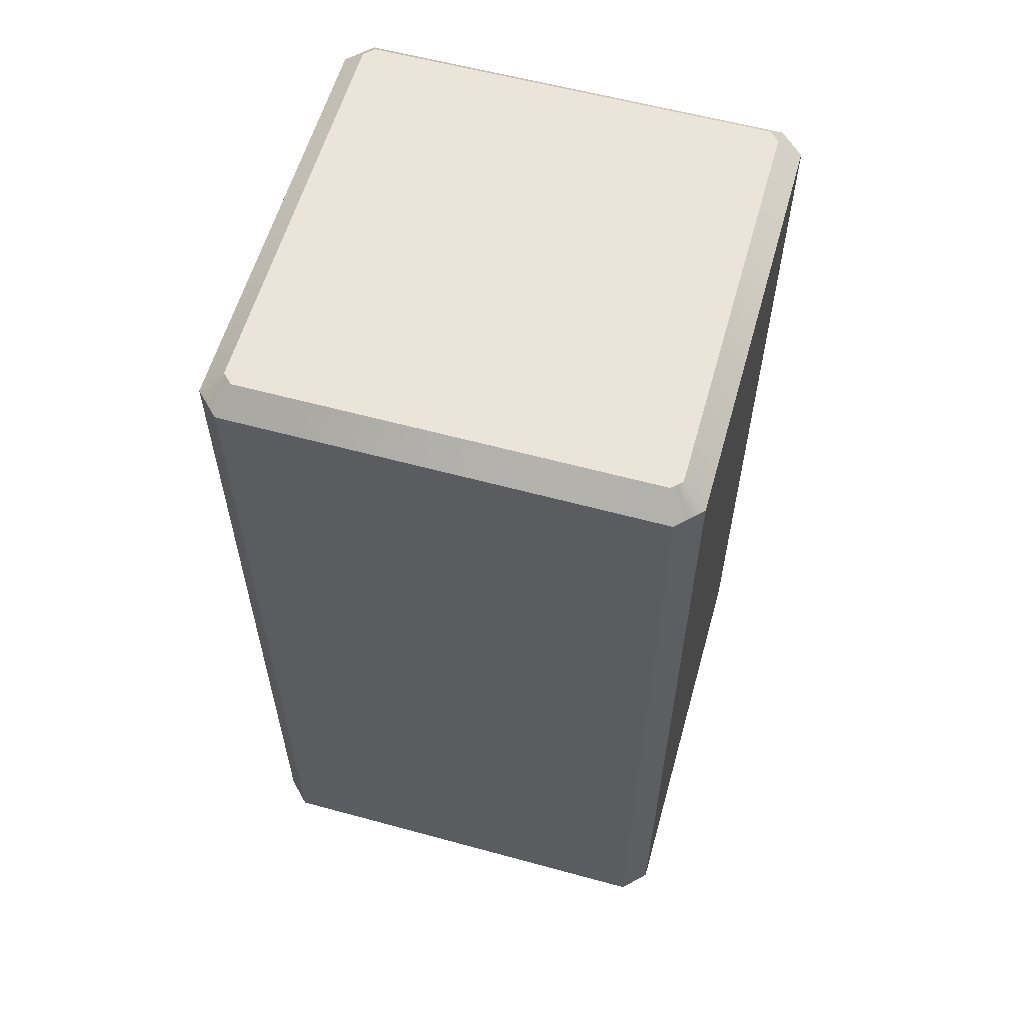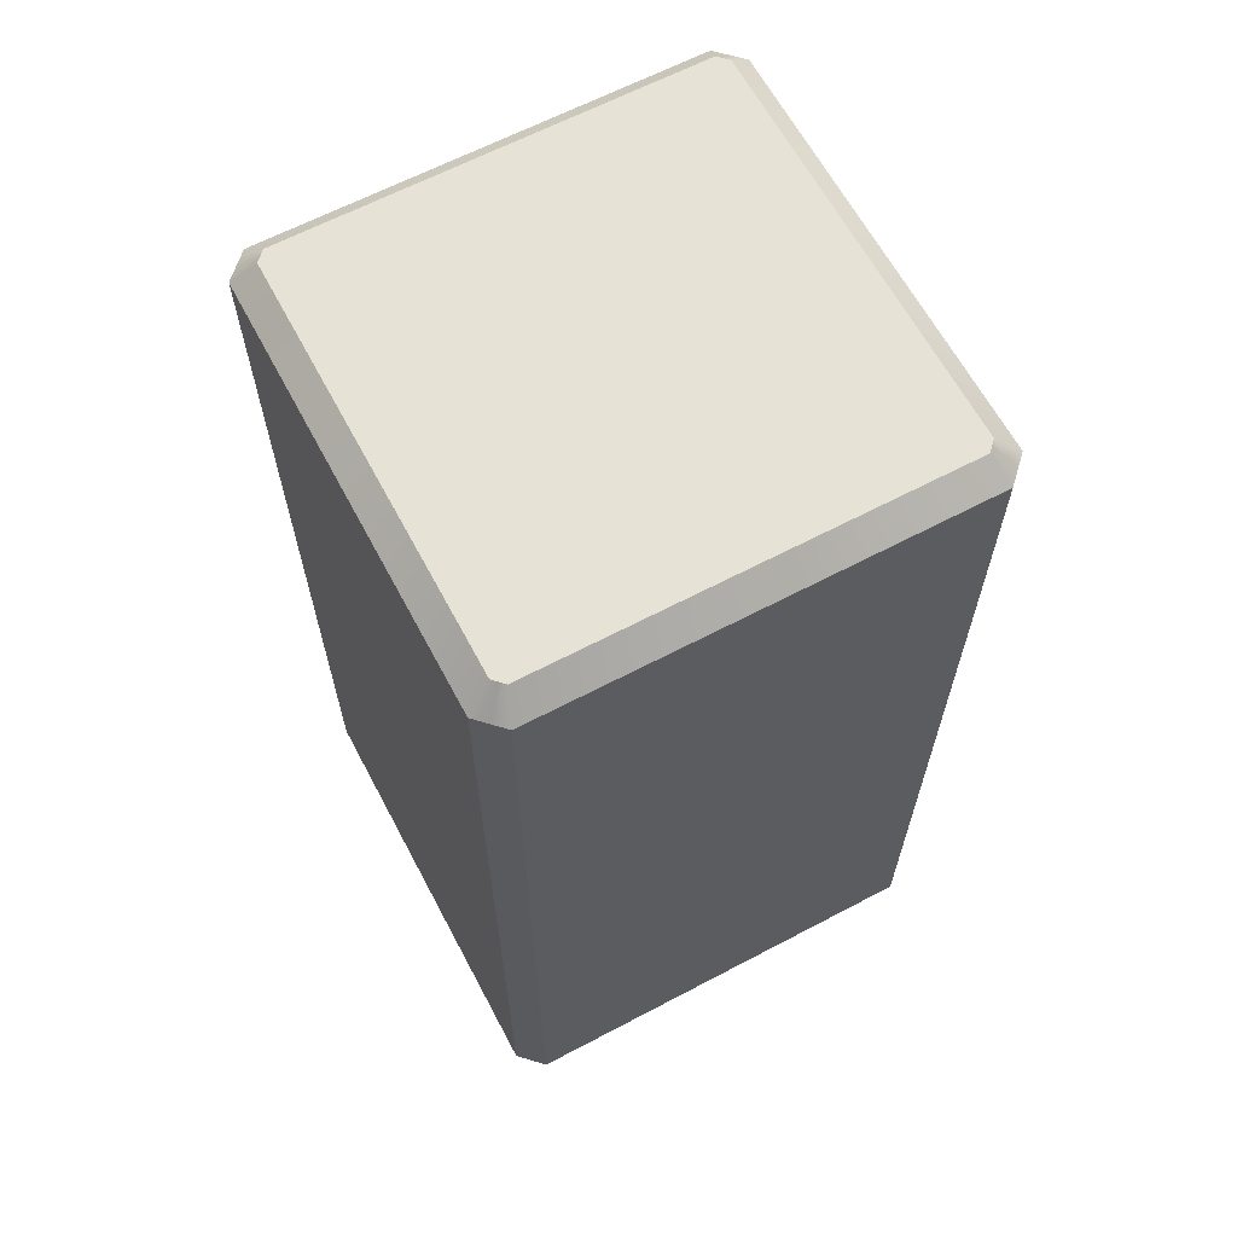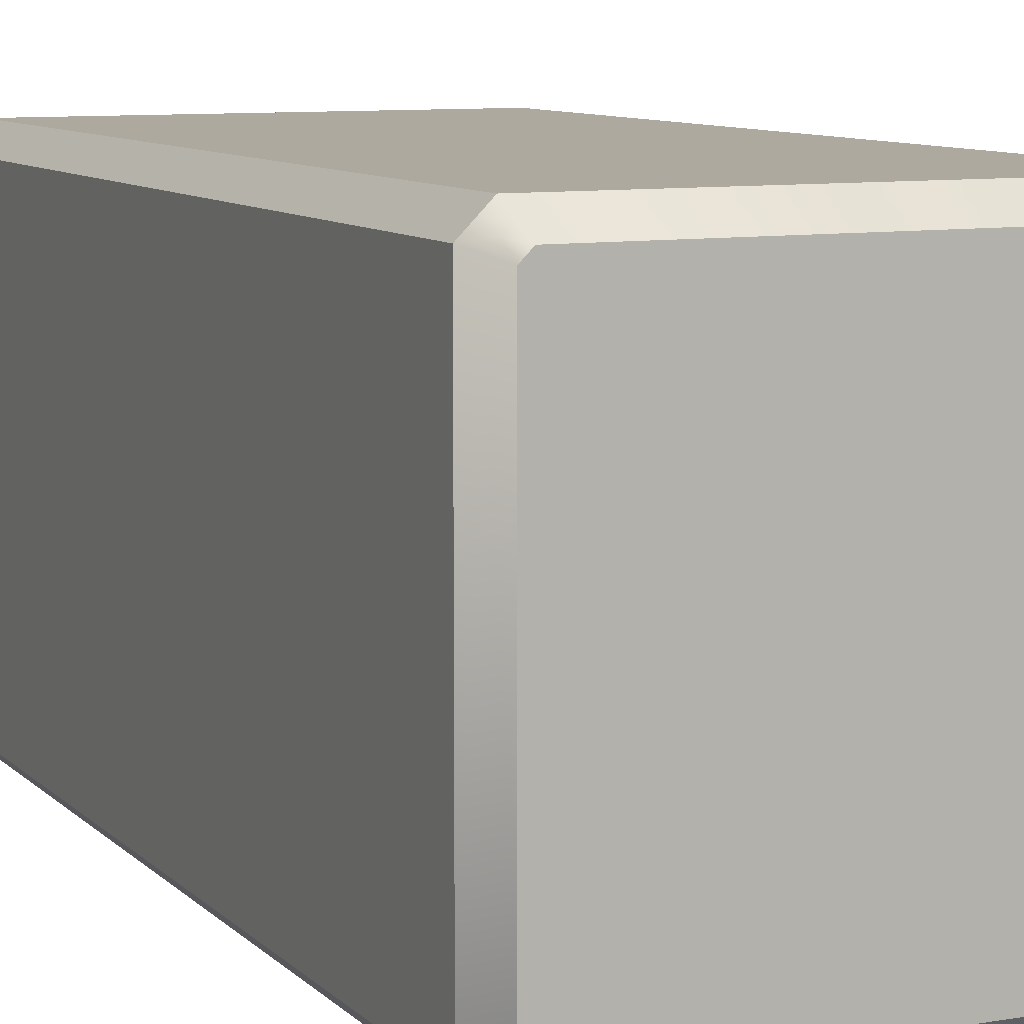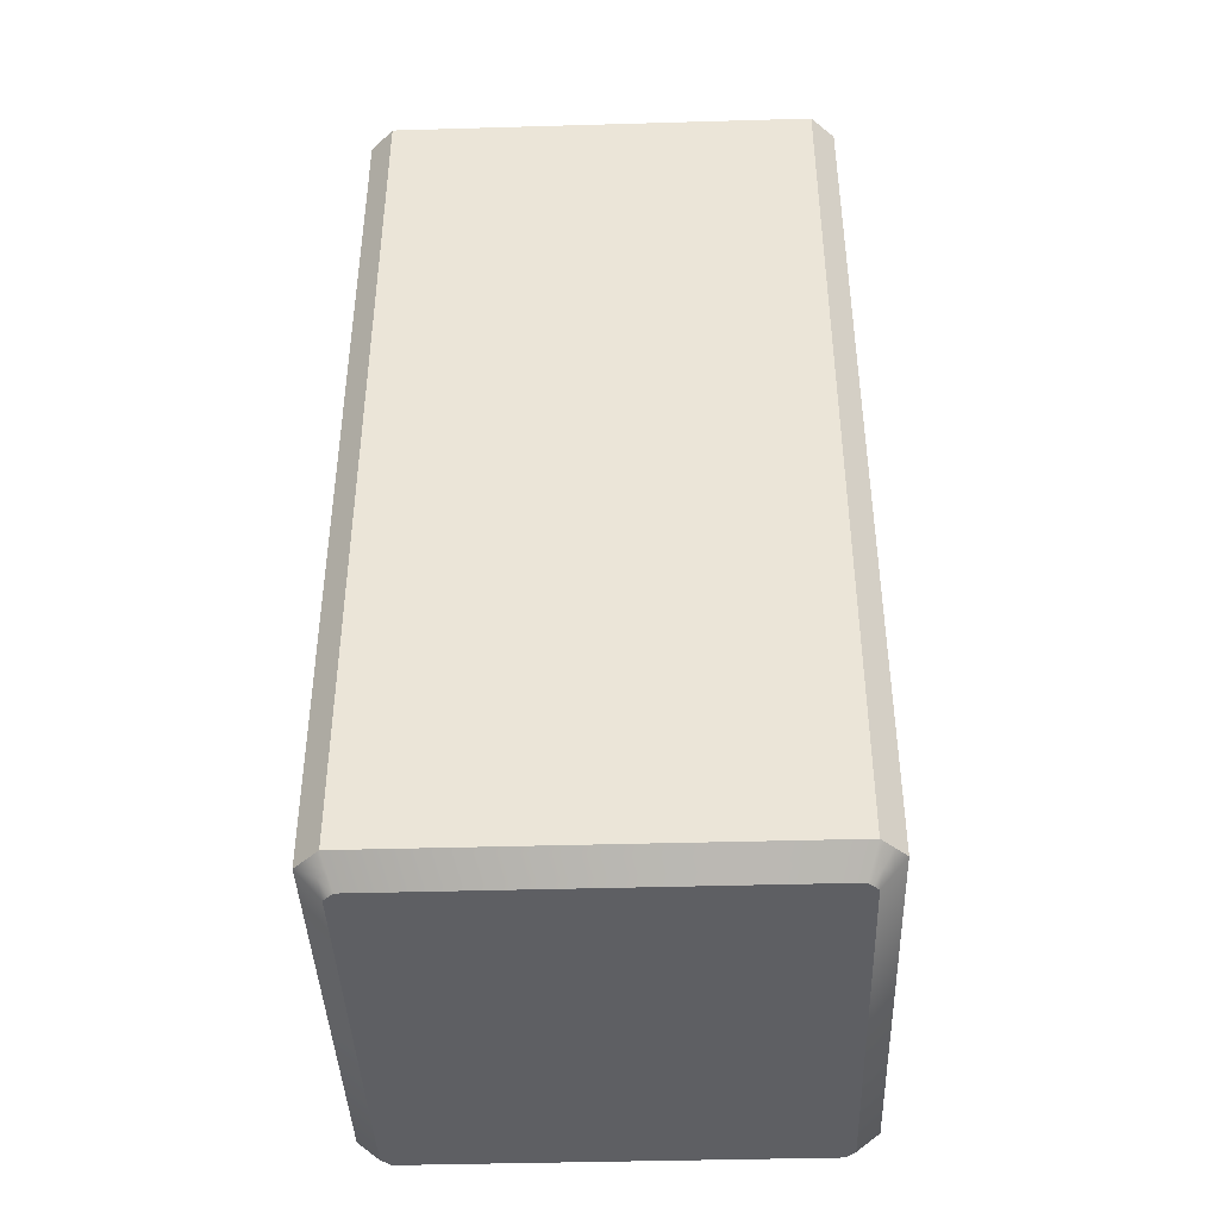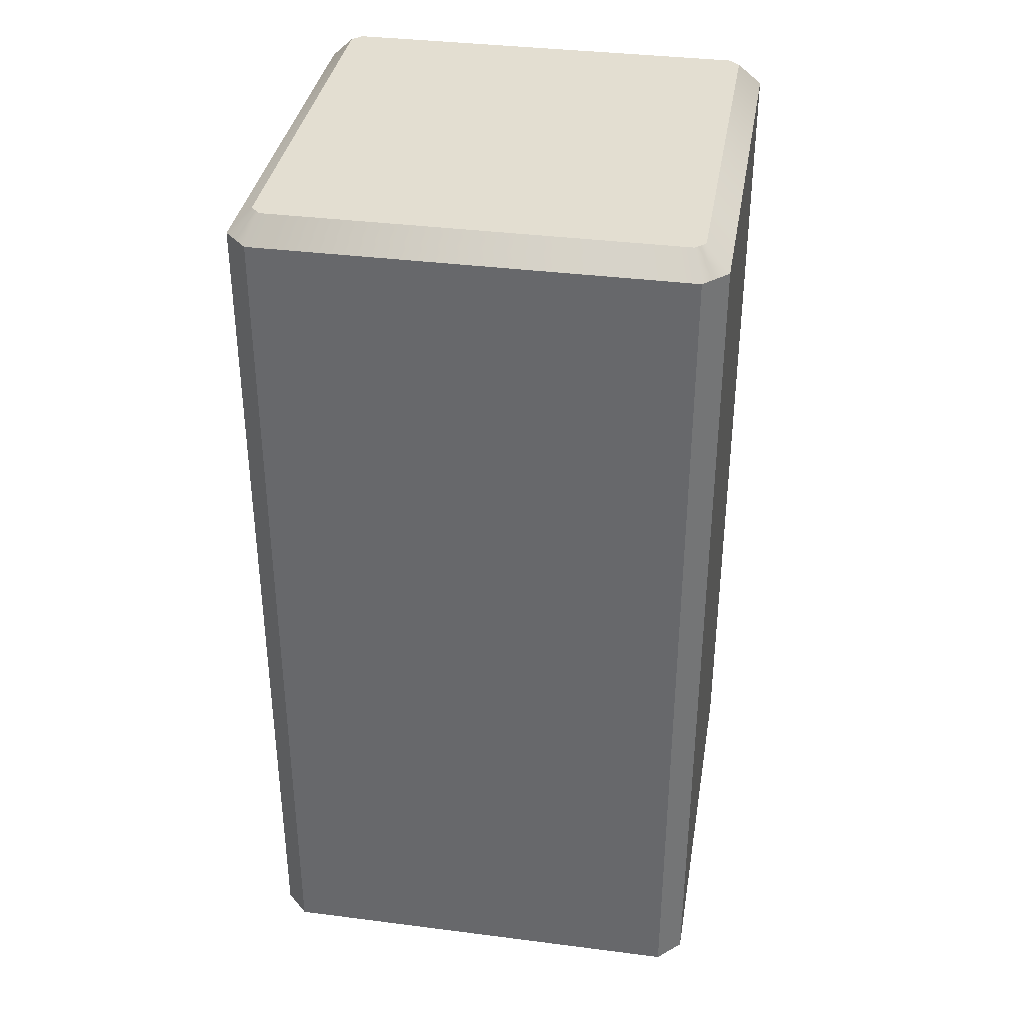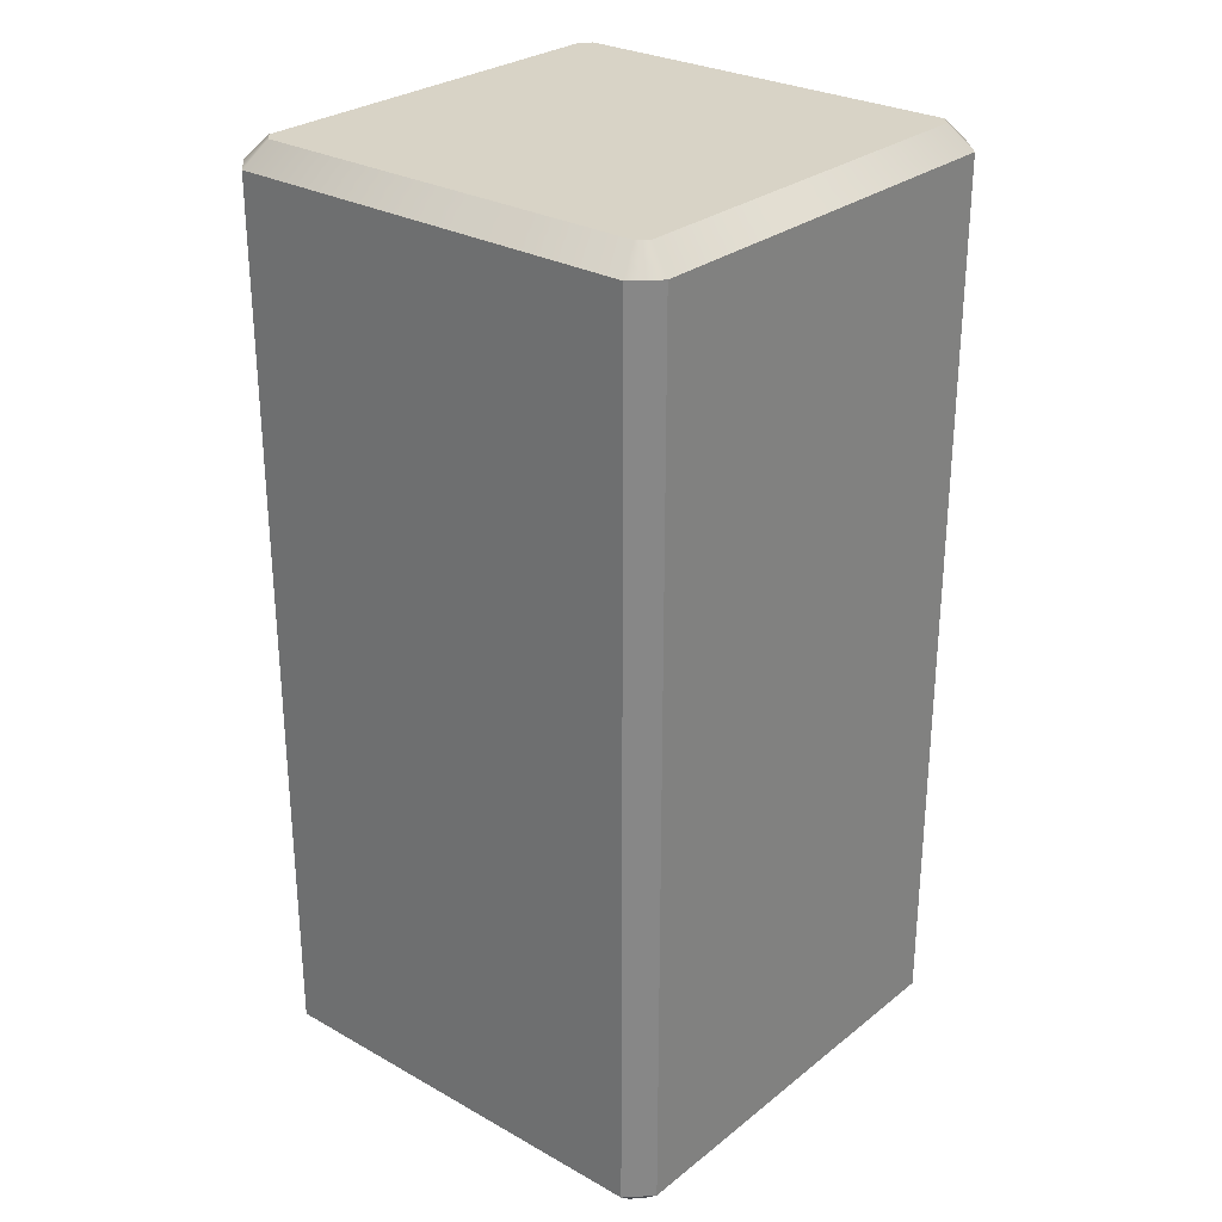
<metadata>
{"format":"obj","ext":"obj","renderer":"f3d","projection":"perspective","resolution":1024,"background":"white","views":[{"elev":59.0,"azim":105.7,"up":"+Y"},{"elev":64.0,"azim":152.0,"up":"+Y"},{"elev":9.0,"azim":-24.5,"up":"+Z"},{"elev":-41.7,"azim":92.0,"up":"+Y"},{"elev":36.1,"azim":99.5,"up":"+Y"},{"elev":28.0,"azim":130.3,"up":"+Y"}]}
</metadata>
<code>
o Right_Leg_Left_Arm_Cube.006
v 0 0.05 -0.45
v -0.05 0.05 -0.5
v -0.95 0.05 -0.5
v -1 0.05 -0.45
v -1 0.05 0.45
v -0.95 0.05 0.5
v -0.05 1.95 -0.5
v 0 1.95 -0.45
v -1 1.95 -0.45
v -0.95 1.95 -0.5
v -0 1.95 0.45
v -0.05 1.95 0.5
v -0.95 1.95 0.5
v -1 1.95 0.45
v -0.05 0.05 0.5
v -0 0.05 0.45
v -0.975 1.975 0.4396
v -0.9396 1.975 0.475
v -0.06035 1.975 0.475
v -0.025 1.975 0.4396
v -0.025 1.975 -0.4396
v -0.06035 1.975 -0.475
v -0.9396 1.975 -0.475
v -0.975 1.975 -0.4396
v -0.975 0.05 0.475
v -0.975 1.95 0.475
v -0.9573 1.975 0.4573
v -0.025 1.95 0.475
v -0.025 0.05 0.475
v -0.04268 1.975 0.4573
v -0.975 0.05 -0.475
v -0.975 1.95 -0.475
v -0.9573 1.975 -0.4573
v -0.025 0.05 -0.475
v -0.025 1.95 -0.475
v -0.04268 1.975 -0.4573
v -0.9396 0.025 0.475
v -0.975 0.025 0.4396
v -0.025 0.025 0.4396
v -0.06035 0.025 0.475
v -0.06035 0.025 -0.475
v -0.025 0.025 -0.4396
v -0.04268 0.025 0.4573
v -0.07071 2 -0.45
v -0.05 2 -0.4293
v -0.95 2 -0.4293
v -0.9293 2 -0.45
v -0.05 2 0.4293
v -0.07071 2 0.45
v -0.9293 2 0.45
v -0.95 2 0.4293
v -0.975 1.975 0.4396
v -0.9396 1.975 0.475
v -0.06035 1.975 0.475
v -0.025 1.975 0.4396
v -0.025 1.975 -0.4396
v -0.06035 1.975 -0.475
v -0.9396 1.975 -0.475
v -0.975 1.975 -0.4396
v -0.9573 1.975 0.4573
v -0.04268 1.975 0.4573
v -0.9573 1.975 -0.4573
v -0.04268 1.975 -0.4573
v -0.06035 2 -0.4396
v -0.9396 2 -0.4396
v -0.9396 2 0.4396
v -0.06035 2 0.4396
v -0.07071 -0 -0.45
v -0.05 -0 -0.4293
v -0.95 -0 -0.4293
v -0.9293 -0 -0.45
v -0.05 -0 0.4293
v -0.07071 -0 0.45
v -0.9293 -0 0.45
v -0.95 -0 0.4293
v -0.9396 0.025 -0.475
v -0.975 0.025 -0.4396
v -0.9573 0.025 0.4573
v -0.9573 0.025 -0.4573
v -0.04268 0.025 -0.4573
v -0.06035 -0 -0.4396
v -0.9396 -0 -0.4396
v -0.9396 -0 0.4396
v -0.06035 -0 0.4396
f 10 7 2 3
f 28 12 15 29
f 25 6 13 26
f 12 13 6 15
f 8 11 16 1
f 14 9 4 5
f 31 4 9 32
f 78 25 5 38
f 27 26 13 18
f 30 28 11 20
f 43 29 15 40
f 80 34 1 42
f 36 35 7 22
f 79 31 3 76
f 33 32 9 24
f 22 7 10 23
f 76 3 2 41
f 20 11 8 21
f 42 1 16 39
f 24 9 14 17
f 18 13 12 19
f 34 2 7 35
f 17 14 26 27
f 37 6 25 78
f 5 25 26 14
f 39 16 29 43
f 19 12 28 30
f 11 28 29 16
f 23 10 32 33
f 77 4 31 79
f 3 31 32 10
f 1 34 35 8
f 21 8 35 36
f 41 2 34 80
f 6 37 40 15
f 4 77 38 5
f 50 53 54 49
f 46 59 52 51
f 48 55 56 45
f 44 57 58 47
f 45 56 63 64
f 47 58 62 65
f 51 52 60 66
f 49 54 61 67
f 63 57 44 64
f 62 59 46 65
f 60 53 50 66
f 61 55 48 67
f 47 65 64 44
f 50 49 67 66
f 64 67 48 45
f 64 65 66 67
f 51 66 65 46
f 74 73 40 37
f 70 75 38 77
f 72 69 42 39
f 68 71 76 41
f 69 81 80 42
f 71 82 79 76
f 75 83 78 38
f 73 84 43 40
f 80 81 68 41
f 79 82 70 77
f 78 83 74 37
f 43 84 72 39
f 71 68 81 82
f 74 83 84 73
f 81 69 72 84
f 81 84 83 82
f 75 70 82 83

</code>
